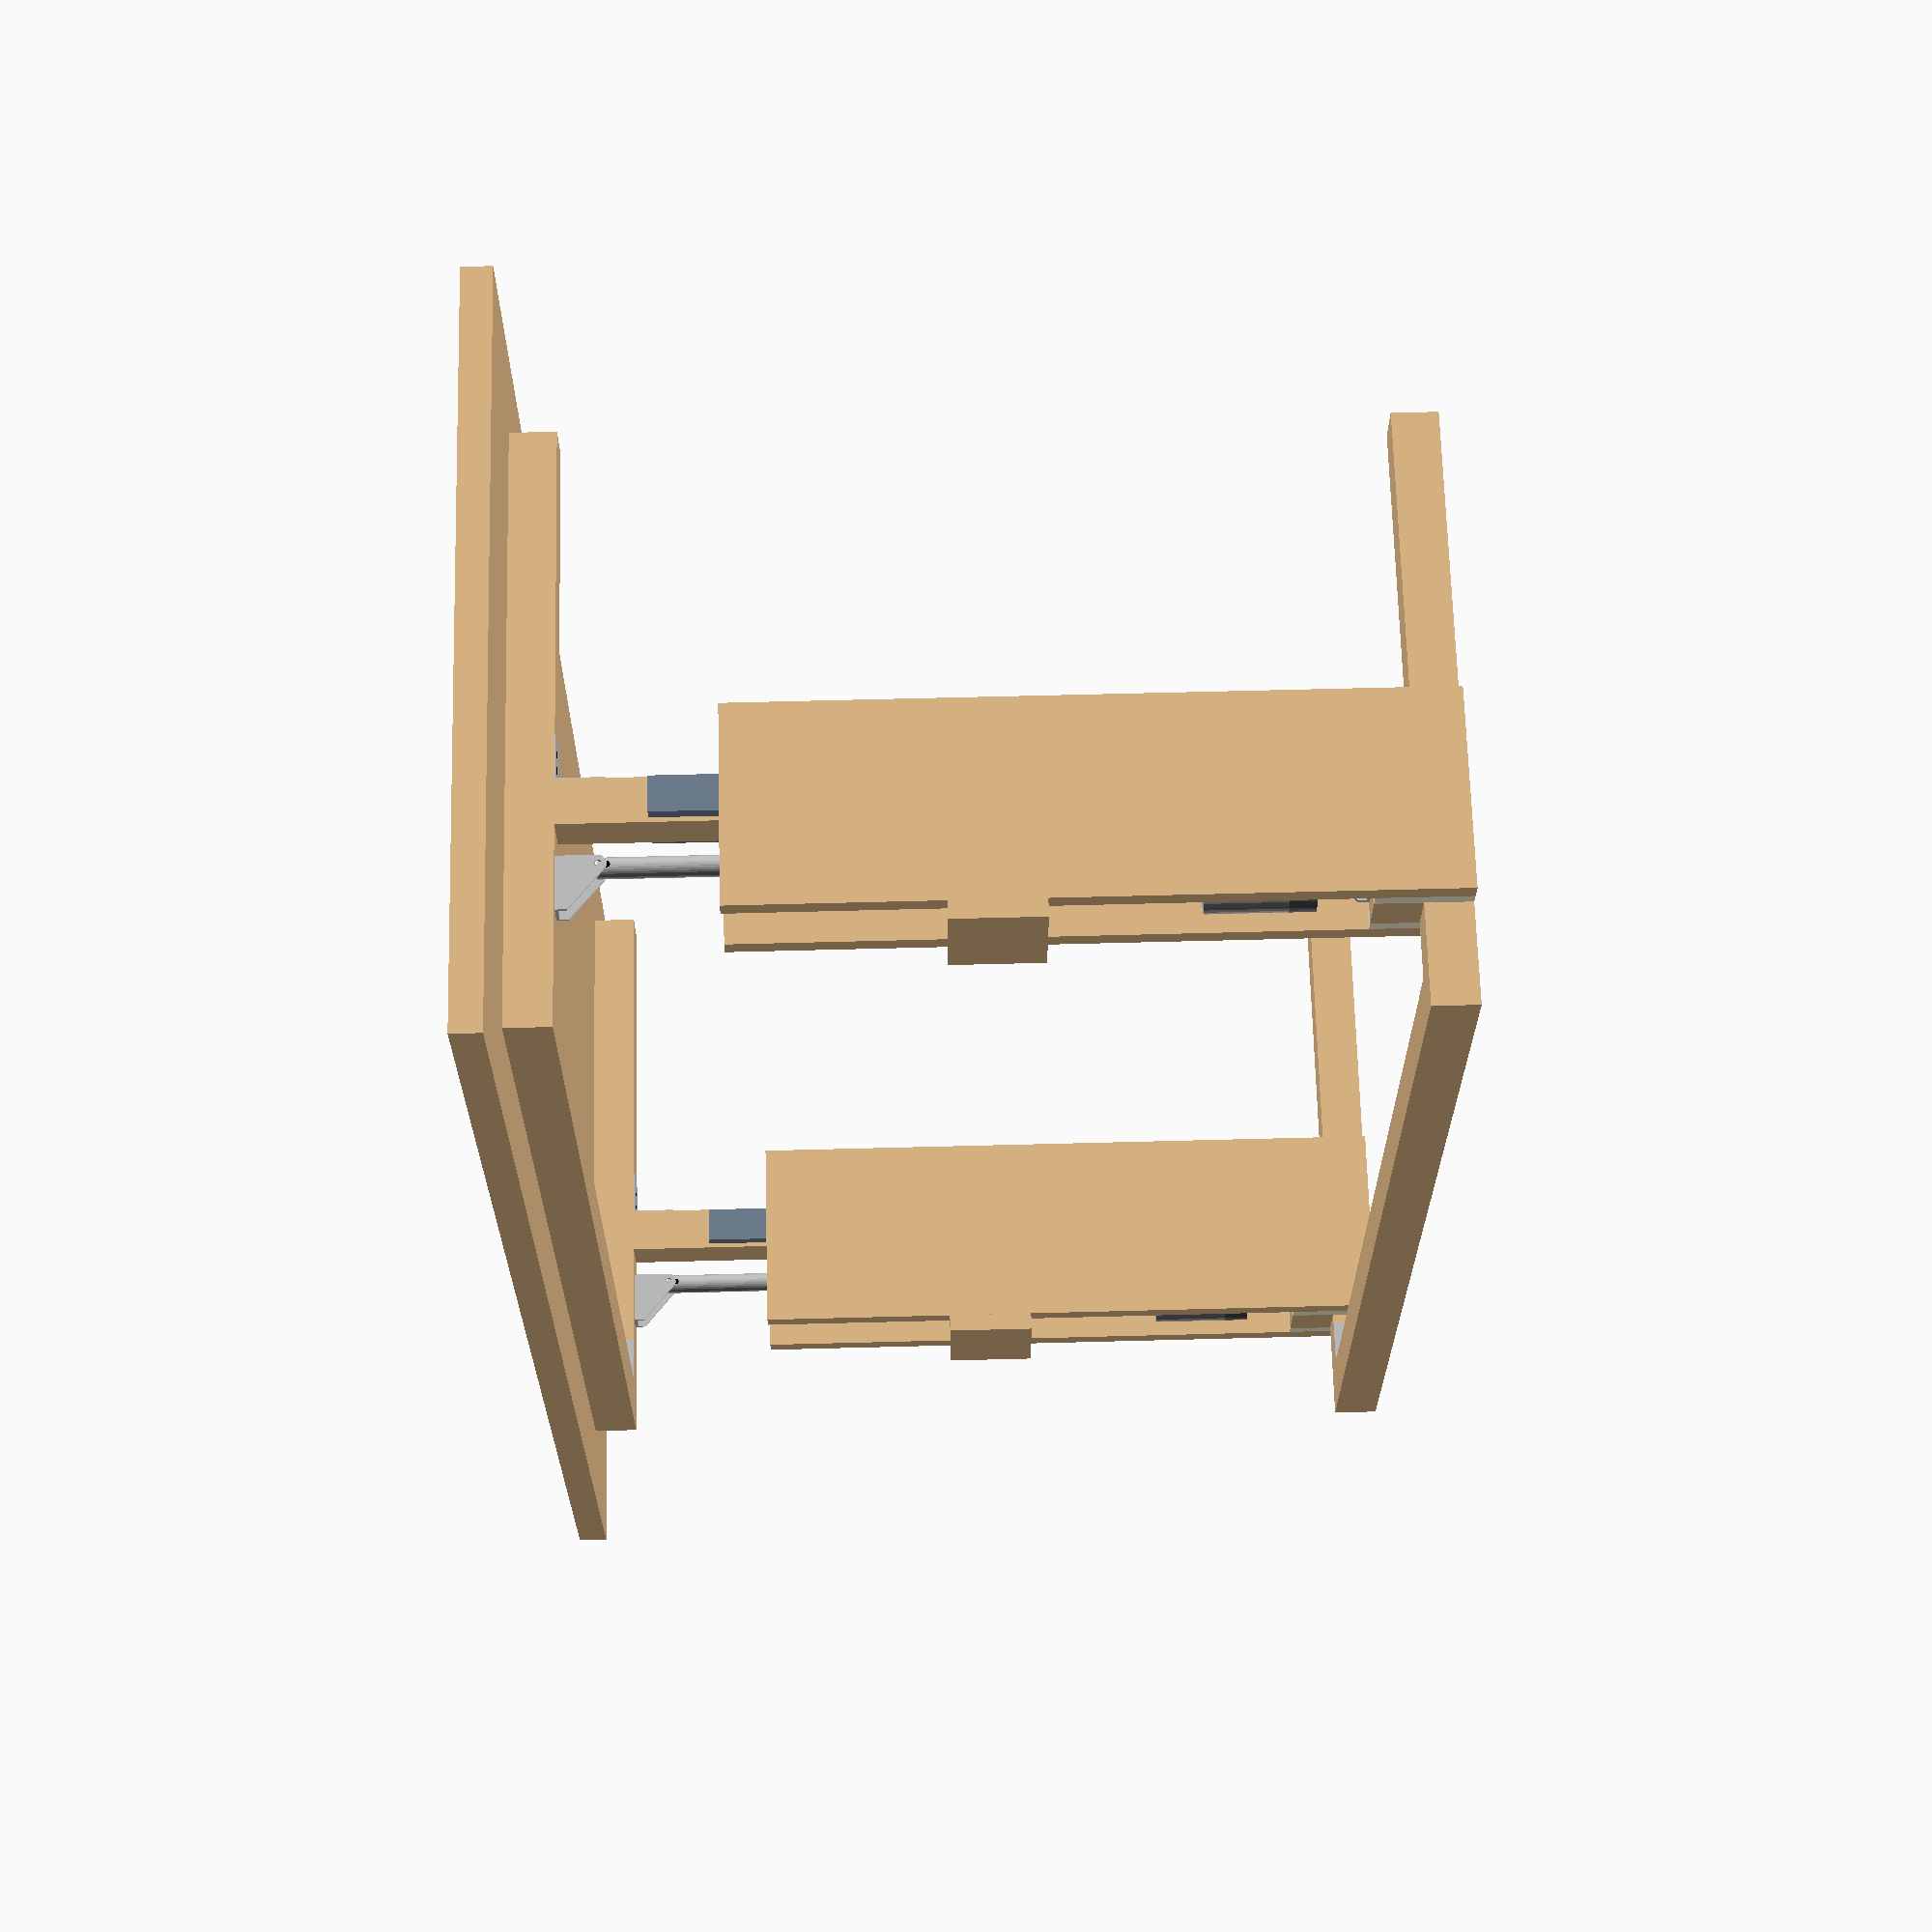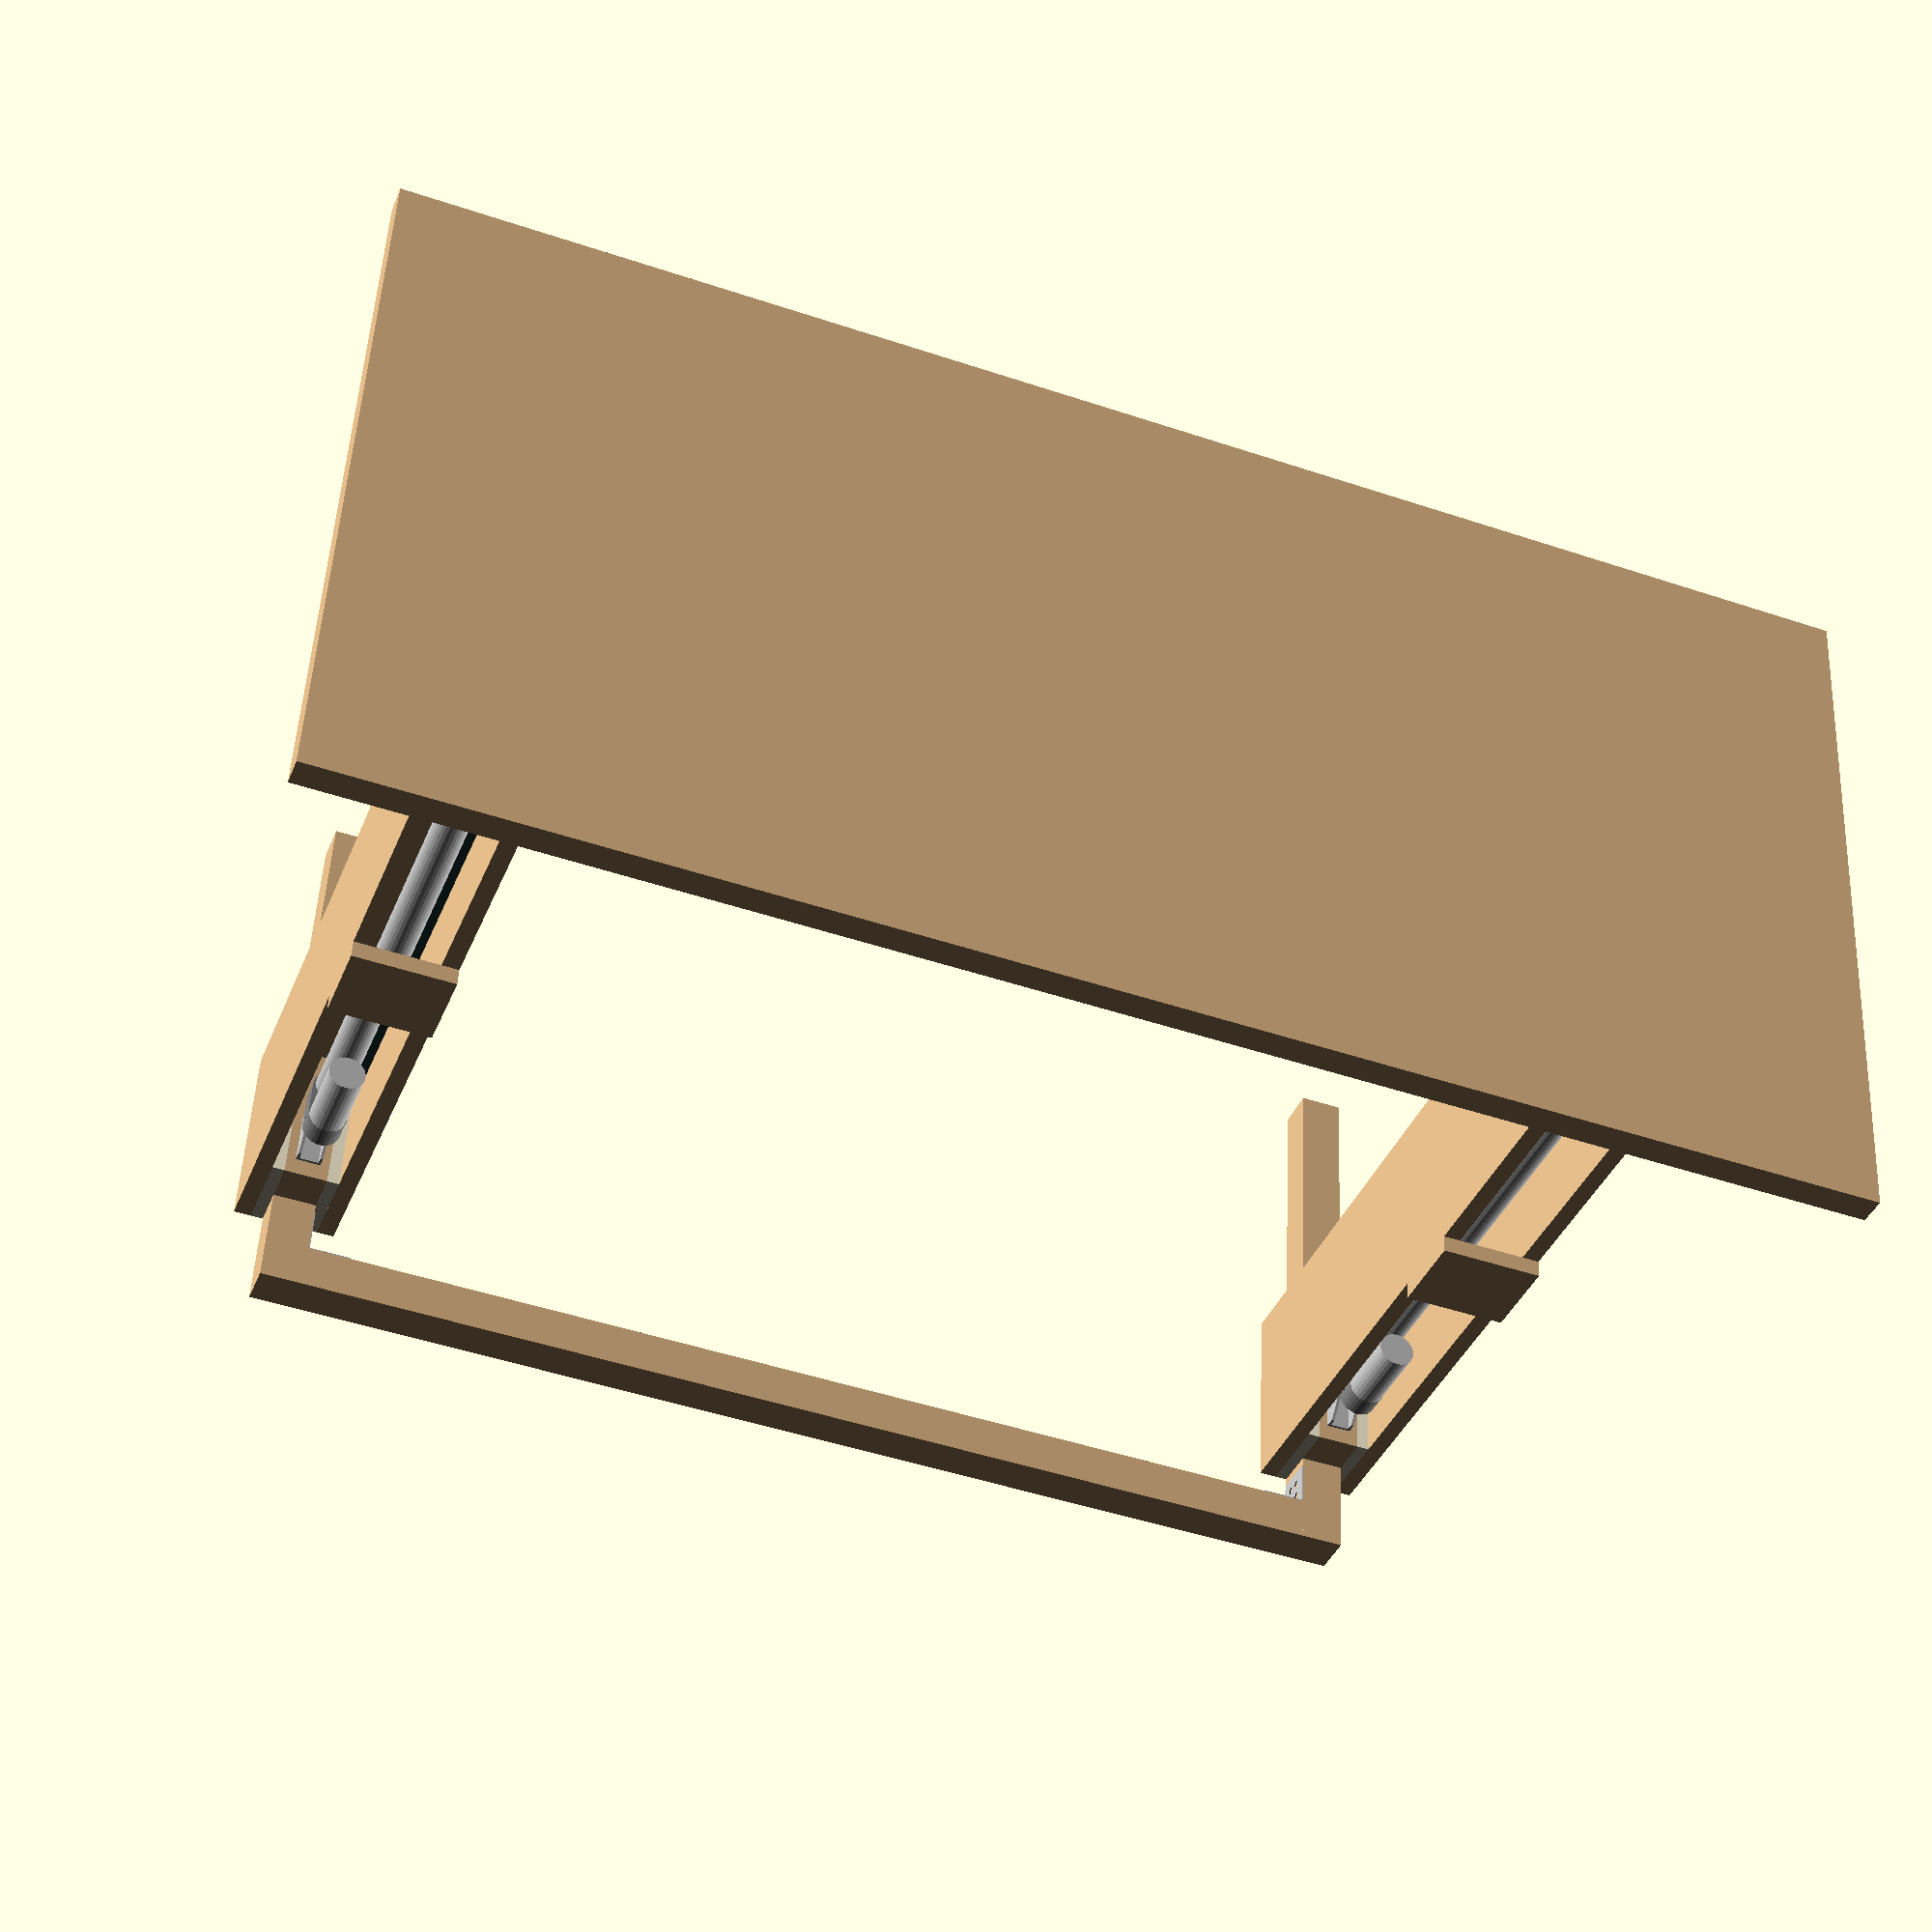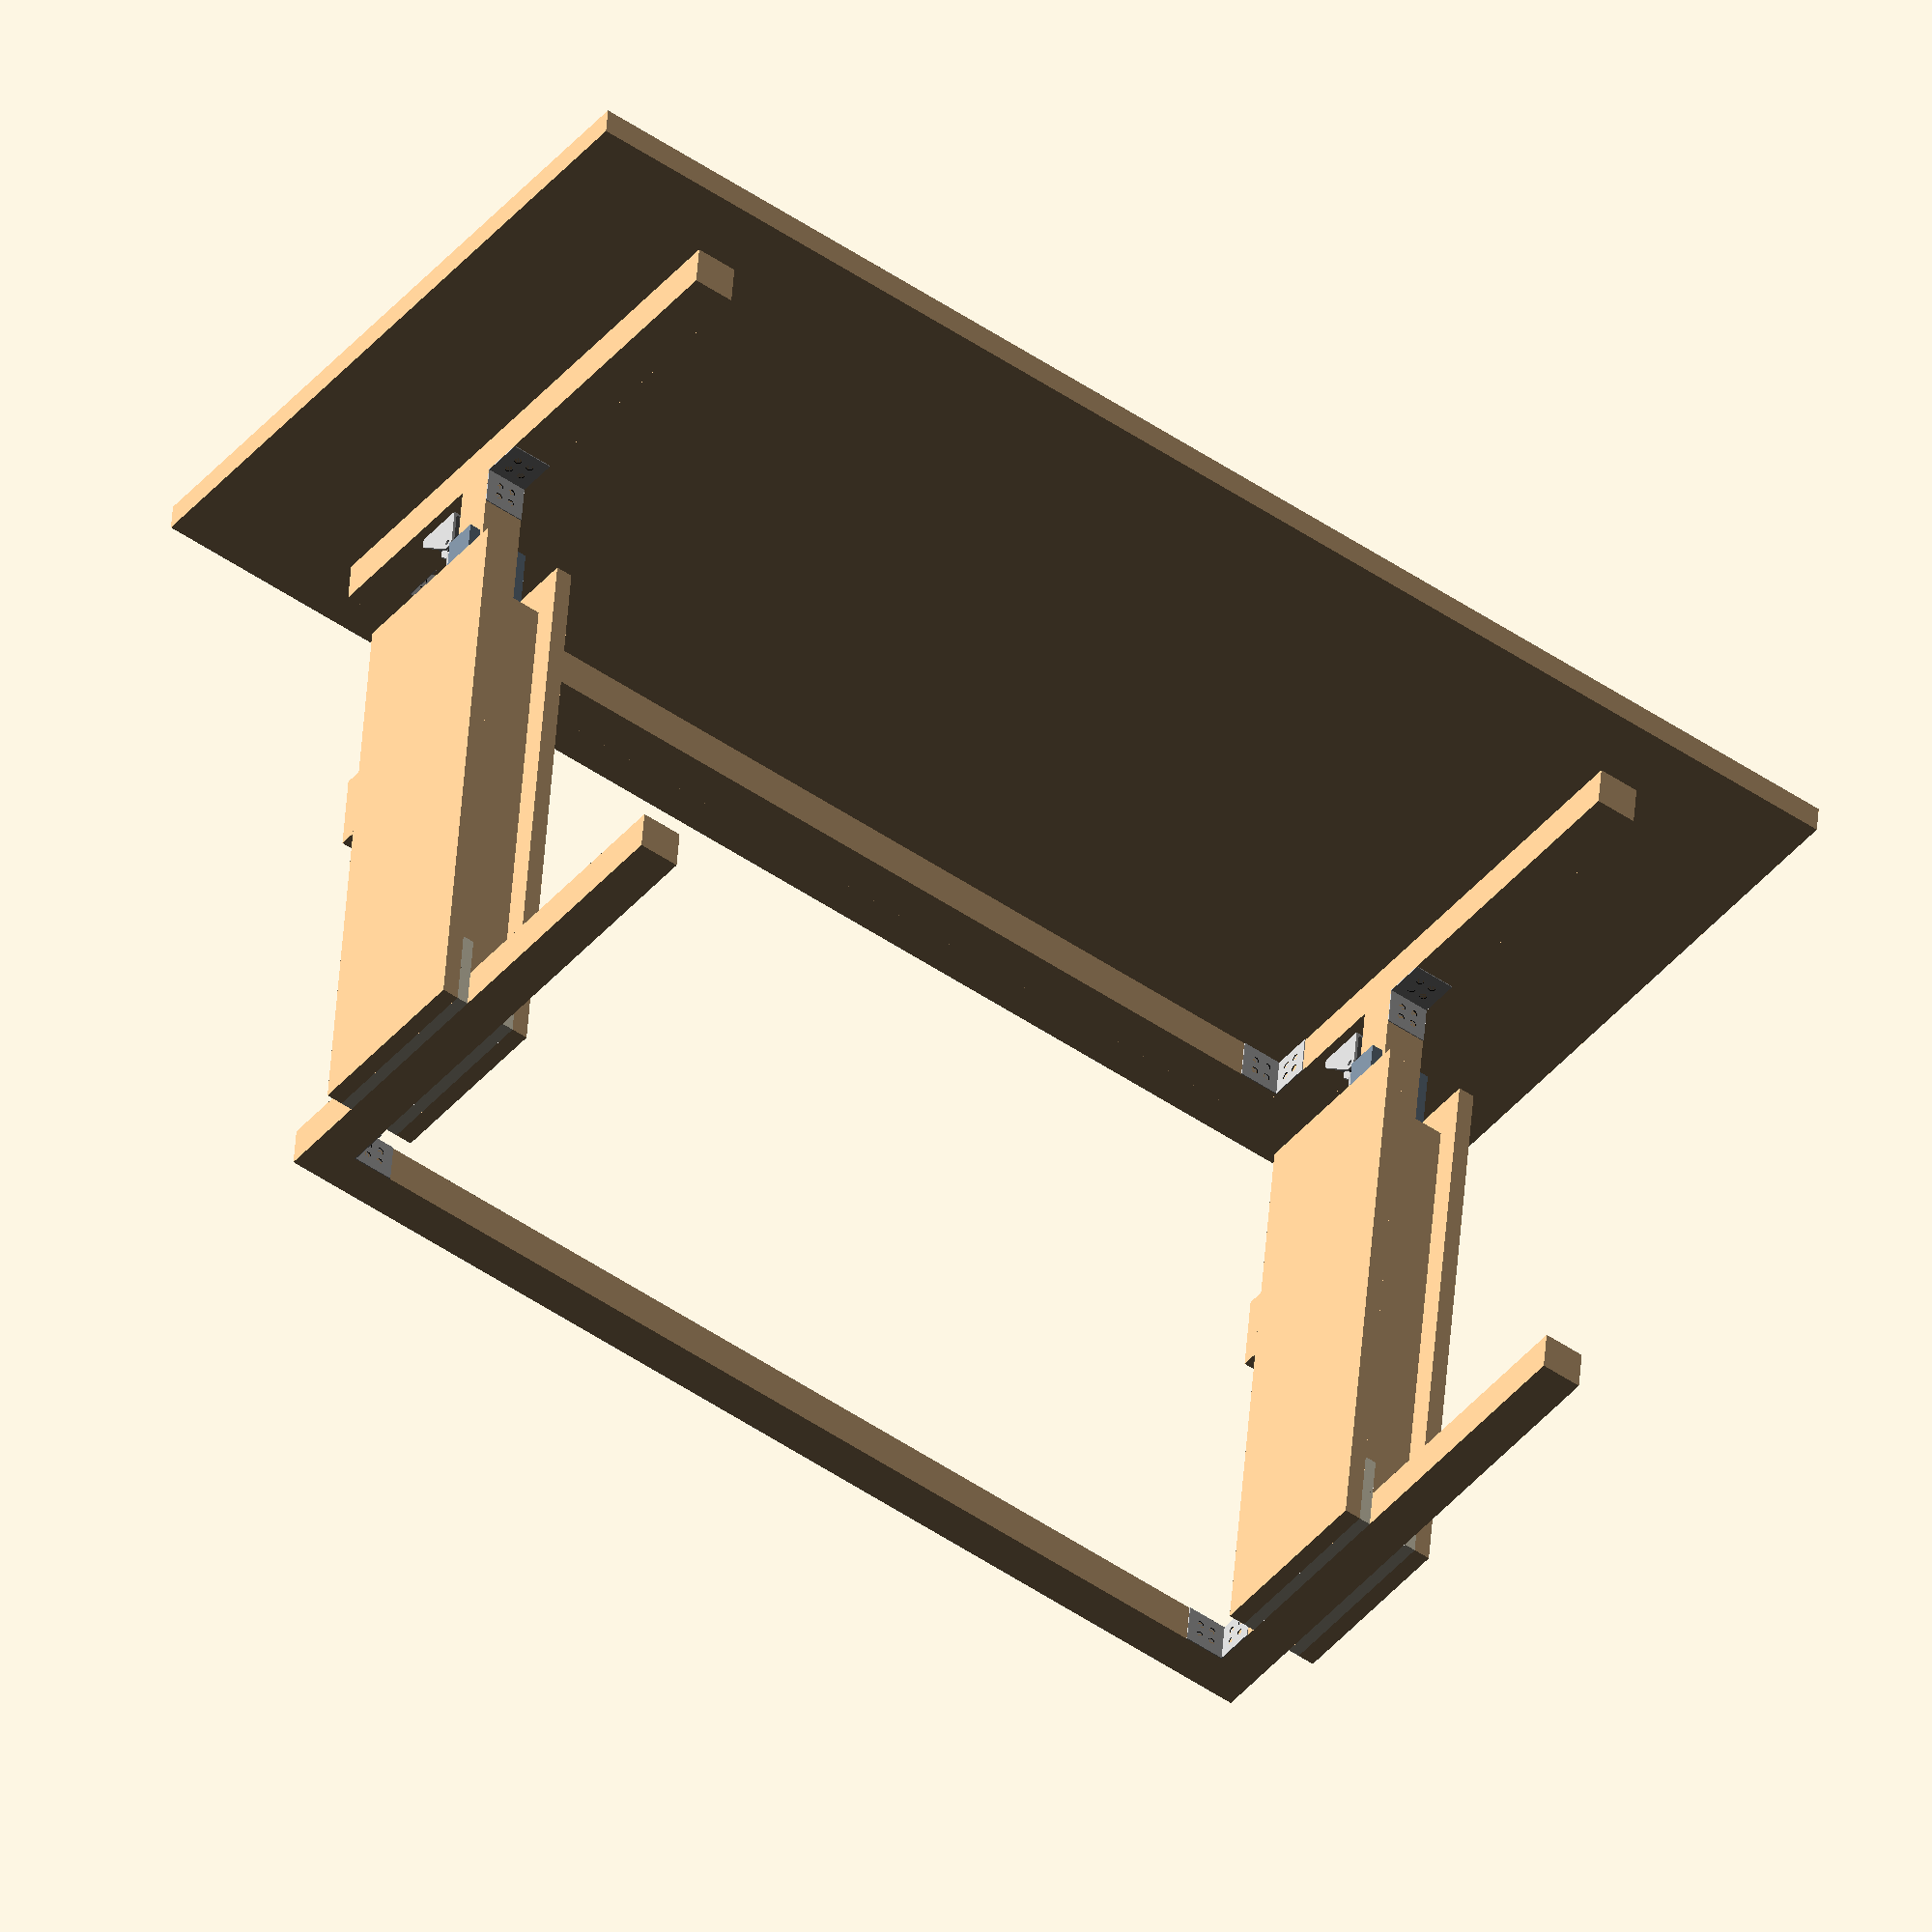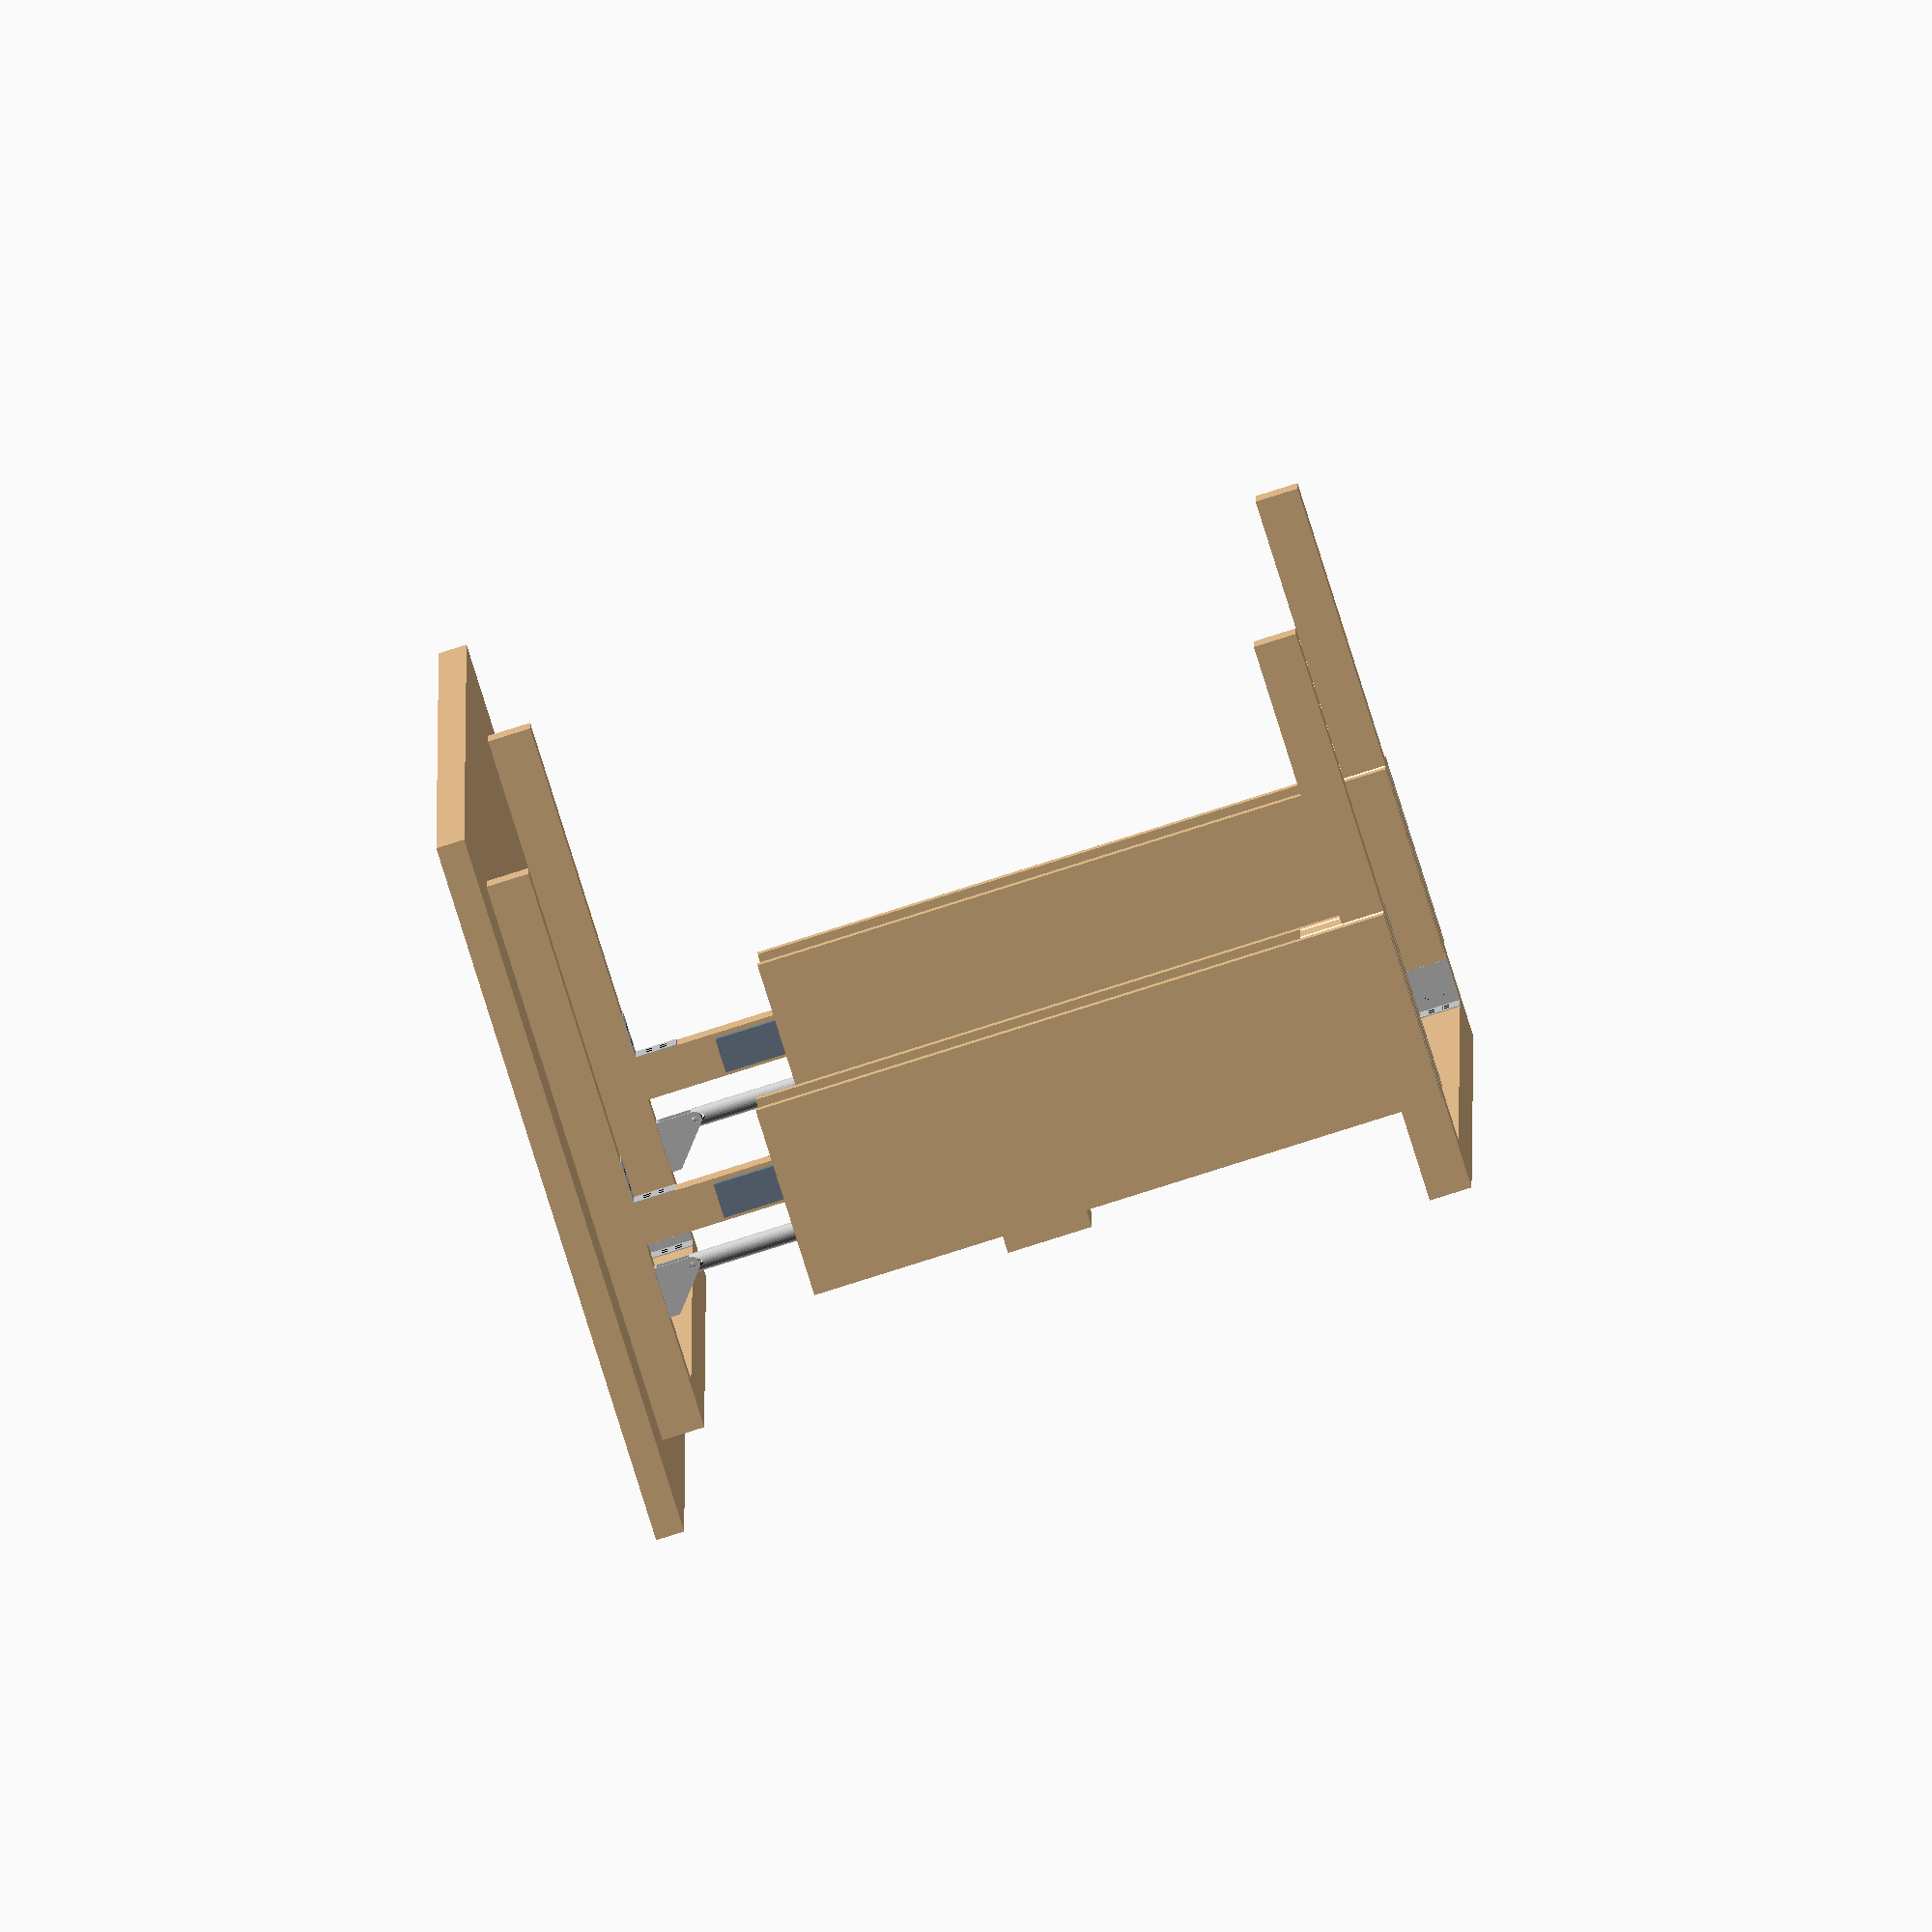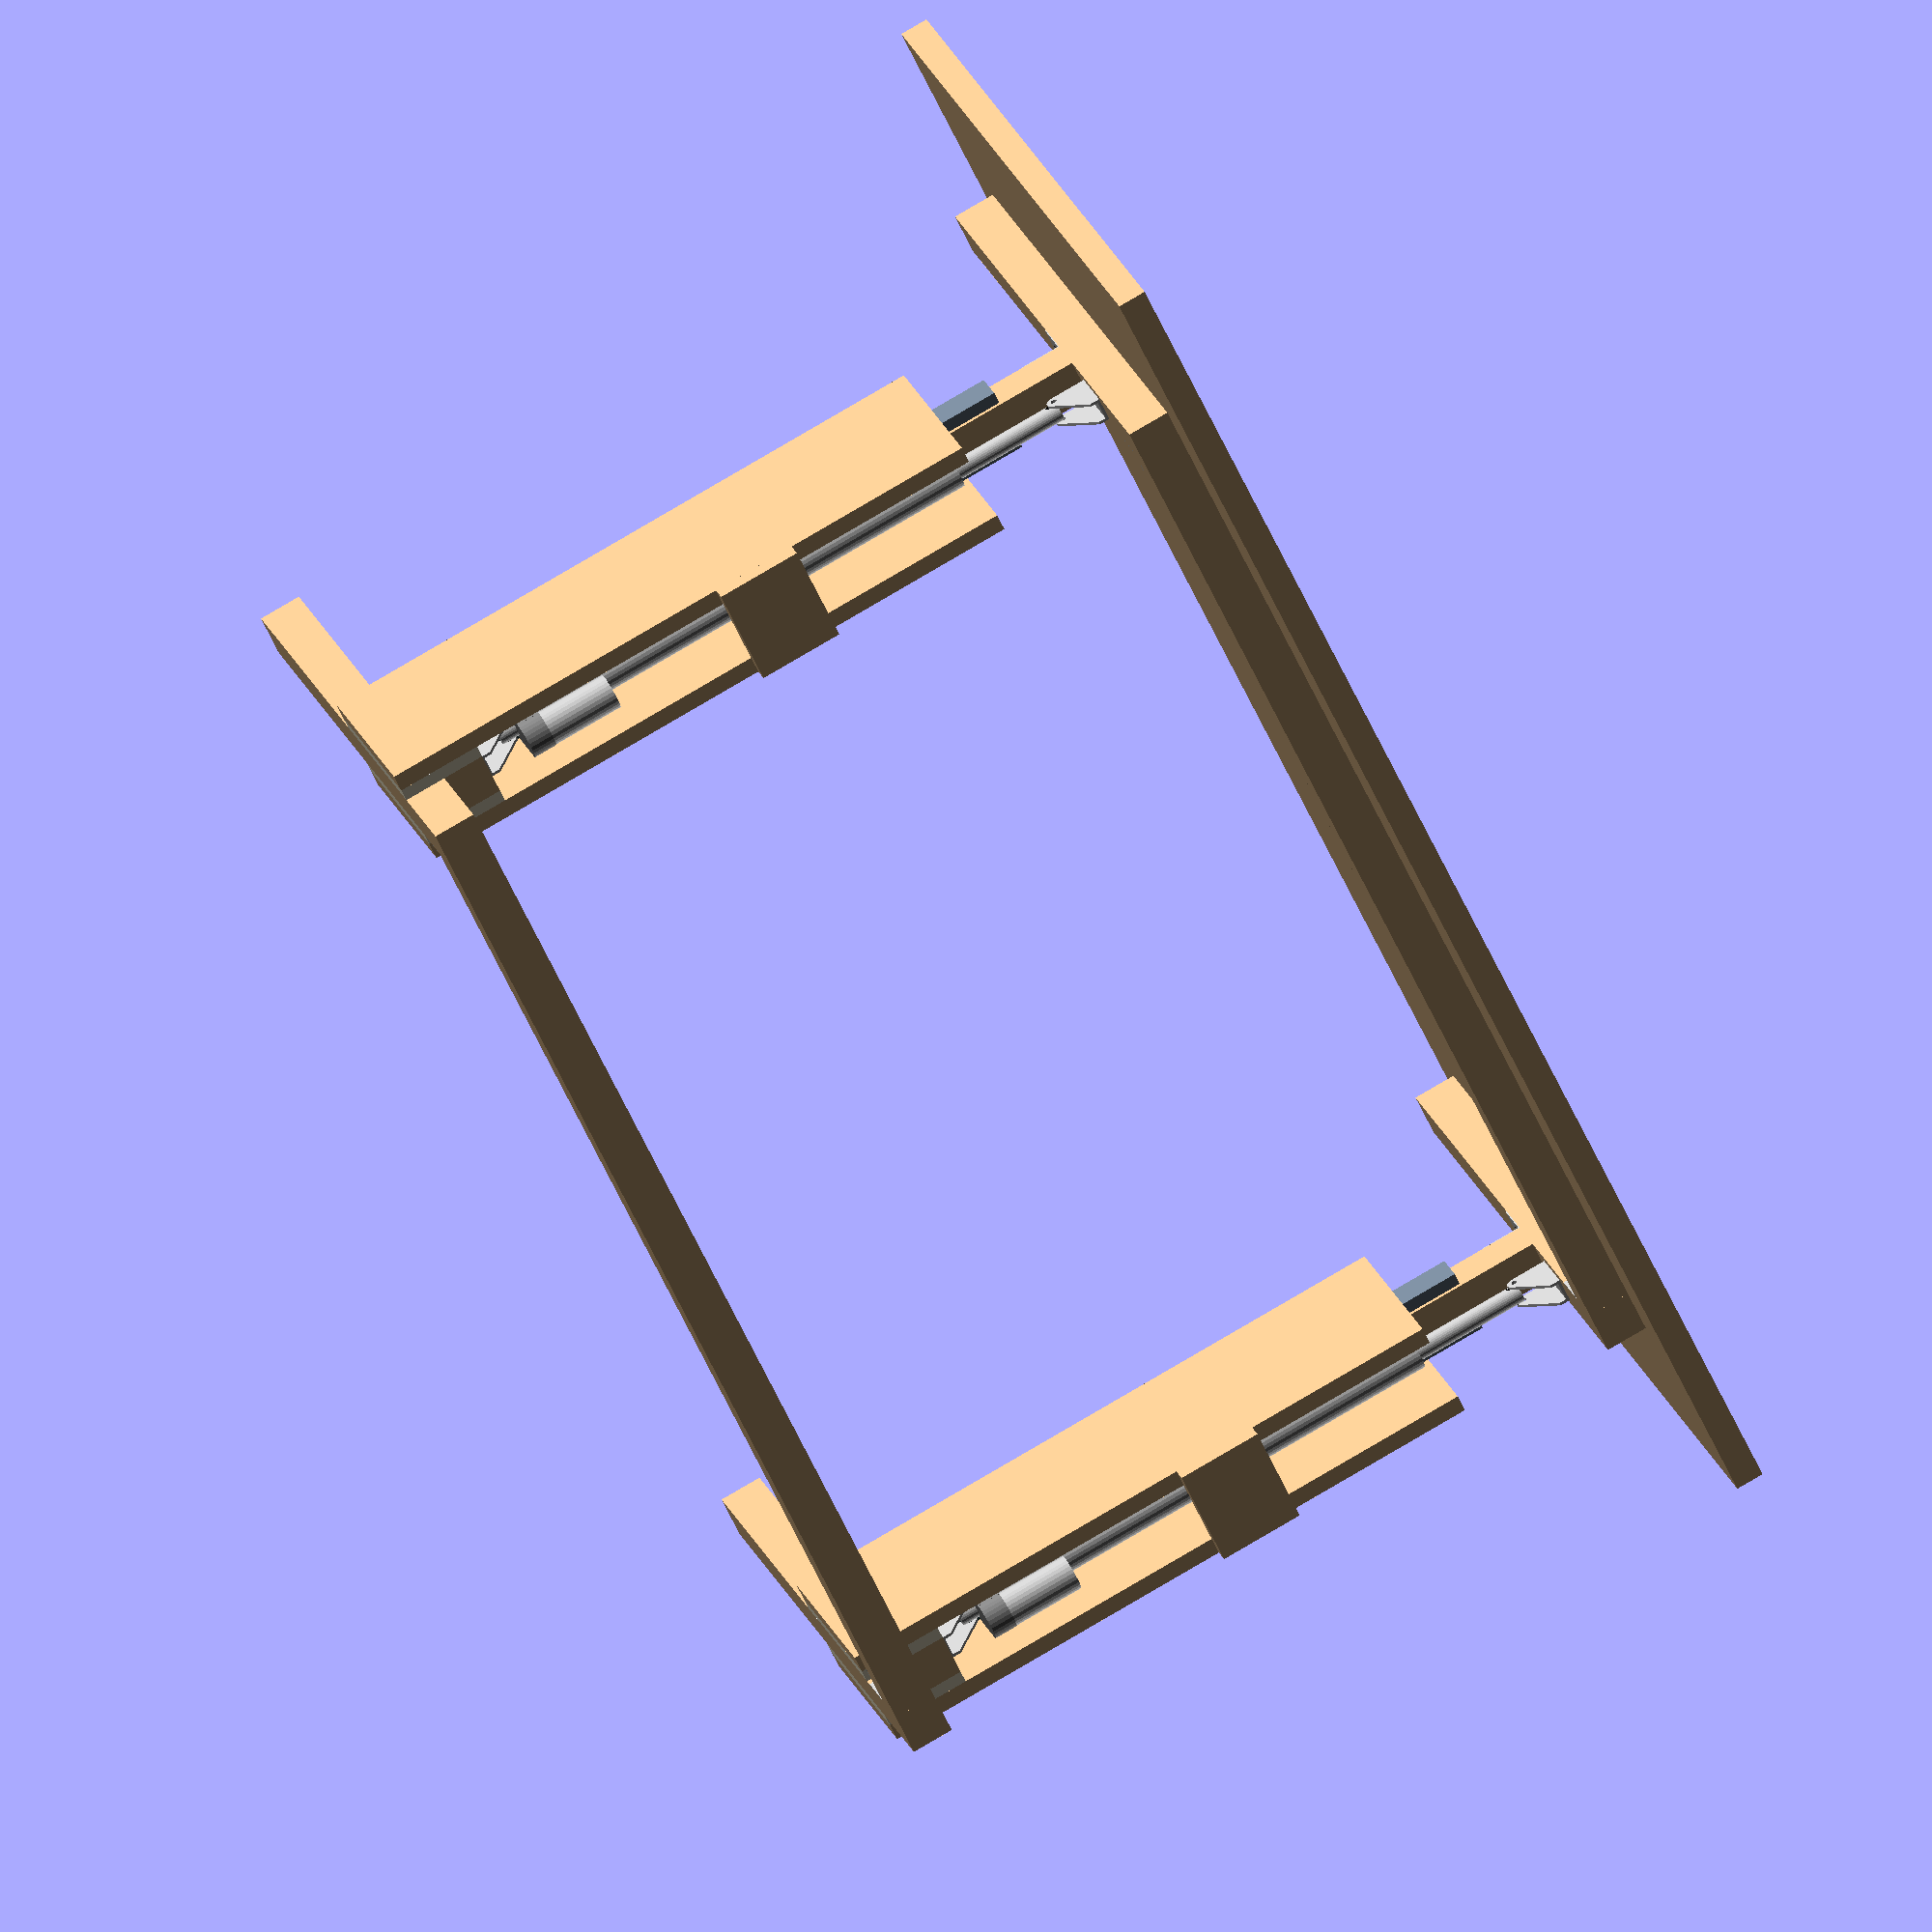
<openscad>
//Schreibtischmodel

module schreibtisch(hub = 100) {

//Masse aus dem Baumarkt
stange = [45, 45, 2500];
brett = [200, 1200, 18];

//andere Masse
tp = [750, 1550, 30];					//Tischplatte
h = 800;								//Gesamthoehe
a = stange[0];							//Leistenbreite
d = 8;									//Durchmesser (Loecher)
u = [600, 1200, a];						//U (Rahmen oben und unten)
ec = [2 * a, brett[2], 2 * a];			//Ecke
ak = [75, 40, 550];						//Aktor
mt = [53, 26, 38.5];					//Metallteil
sc = [36, 12.7, 500 ];					//Schiene
bl = [brett[0], a, a];					//Block
ab = [									//Abdeckung
	brett[0],
	brett[2],
	h - (tp[2] + 2 * a) - 5
];

module Tischplatte() {
	color("BurlyWood") cube(tp);
}

module Winkel() {
	module Platte() {
		difference() {
			color("Silver") cube([a, a, 1]);
			color("Black") translate([0, 0, -1]){
				translate([a / 3, a / 3, 0]) cylinder(7, d = d);
				translate([a / 3, 2 * a / 3]) cylinder(7, d = d);
				translate([2 * a / 3, a / 3]) cylinder(7, d = d);
				translate([2 * a / 3, 2 * a / 3]) cylinder(7, d = d);
			}
		}
	}
	Platte();
	mirror([1, 0, -1]) Platte();
}

module U() {
	translate([(tp[0] - u[0]) / 2, (tp[1] - u[1]) / 2, 0]){
		color("BurlyWood") {
			cube([u[0], a, a]);
			translate([0, a, 0])
			cube([a, u[1] - a, a]);
			translate([0, u[1] - a, 0])
			cube([u[0], a, a]);
		}
		translate([a, a, a]) rotate([-90, 0, 0]) Winkel();
		translate([a, u[1] - a, 0]) rotate([90, 0, 0]) Winkel();
	}
}

module Aktor() {
	//Innen
	difference() {
		color("Silver")
		translate([0, 0, -8])
		cylinder(ak[2] + 8 + 9 + hub, d = 20);
		color("Black")
		union() {
			rotate([90, 0, 0])
			cylinder(20, d = 6.5, center = true);
			translate([0, 0, 550 + hub])
			rotate([90, 0, 0])
			cylinder(20, d = 6.5, center = true);
		}
	}
	//Aussen
	color("Silver")
	translate([0, 0, 36])
	cylinder(500, d = 35);
	//Block
	color("Gray")
	translate([17.5, -ak[1] / 2, 11])
	union() {
		translate([-ak[1] / 2, ak[1] / 2, 0])
		cylinder(25, d = ak[1]);
		translate([-ak[0] + ak[1] / 2, 0, 0])
		cube([ak[0] -ak[1], ak[1], 25]);
		translate([-ak[0] + ak[1] / 2, ak[1] / 2, 0])
		cylinder(25, d = ak[1]);
		}
	//Motor
	color("Silver")
	translate([17.5 - 75 + 19, 0, 36])
	cylinder(77, d = 38);
}

module Metallteil() {
	color("Silver")
	translate([8 - mt[0], mt[1] / 2, 0])
	rotate([90, 0, 0])
	difference() {
		linear_extrude(height = mt[1]) {
			union() {
				polygon([
					[0, 0],
					[mt[0], 0],
					[mt[0], mt[2]],
					[mt[0] - 8, mt[2]],
					[40, 44.7],
					[0, 11]
				]);
				translate([mt[0] - 8, mt[2], 0]) circle(d = 16);
			}
		}
		translate([-1, 3, 3])
		cube([mt[0] + 2, 45, mt[1] - 6]);
		translate([mt[0] - 8, mt[2], -1])
		cylinder(28, d = 6.5);
	}
}

module Schiene() {
	color("DarkSlateGray")
	cube(sc);
	color("SlateGray")
	translate([0, 0, sc[2]])
	cube([sc[0], sc[1], hub + 50]);
}

module Zwischenraum() {
	color("Cornsilk") cube([ab[0], sc[1], a]);
}

module Stuetze() {
	color("BurlyWood") cube(bl);
	//Motorik
	translate([ak[0] - 17.5 + 5, a / 2, bl[2]]) Metallteil();
	translate([ak[0] - 17.5 + 5, a / 2, h - (tp[2] + 2 * a) + hub])
		rotate([180, 0, 0]) Metallteil();
	translate([ak[0] - 17.5 + 5, a / 2, bl[2] + mt[2]]) Aktor();
	//Stuetze
	color("BurlyWood")
		translate([ab[0] - 2*a - sc[1],0, bl[2] + hub])
			cube([a, a, h - (tp[2] + bl[2] + 2 * a)]);
	translate([ab[0] - sc[1] - a, a, hub + h - (tp[2] + 2 * a)])
		rotate([180, 0, 0]) Winkel();
	//Schienen
	translate([ab[0] - (a + sc[0]) / 2 - sc[1] - a, -sc[1], bl[2]]) Schiene();
	translate([ab[0] - (a + sc[0]) / 2 - sc[1] - a, a, bl[2]]) Schiene();
	//Zwischenraum
	translate([0, -sc[1], -a]) Zwischenraum();
	translate([0, a, -a]) Zwischenraum();
	translate([0, -sc[1], 0]) Zwischenraum();
	translate([0, a, 0]) Zwischenraum();
	//Abdeckungen
	translate([0, -sc[1] - ab[1], - a]) color("BurlyWood") cube(ab);
	translate([0, a + sc[1], - a]) color("BurlyWood") cube(ab);
	translate([ab[0] -a, -sc[1], a])
		color("BurlyWood")
			cube([ab[1], a + 2 * sc[1], ab[2] - 3*a]);
	translate([-ab[1], -sc[1] - ab[1], ab[2]/2])
		color("BurlyWood") cube([ab[1], a + 2 * (ab[1] + sc[1]), 2 * a]);
}



//Anweisungen
translate([0, 0, 0]) U();
translate([0, tp[1], h - tp[2] + hub]) rotate([180, 0, 0]) U();
translate([tp[0] / 3 - ak[0], (tp[1] - u[1]) / 2, a]) Stuetze();
translate([tp[0] / 3 - ak[0], (tp[1] + u[1]) / 2  - a, a]) Stuetze();
translate([0, 0, h - tp[2] + hub]) Tischplatte();
}

translate([0, -1000, 0]) schreibtisch();







</openscad>
<views>
elev=114.8 azim=2.1 roll=91.5 proj=p view=solid
elev=38.9 azim=272.8 roll=339.3 proj=p view=wireframe
elev=315.3 azim=233.4 roll=183.9 proj=o view=solid
elev=82.3 azim=359.7 roll=107.5 proj=o view=wireframe
elev=279.2 azim=53.9 roll=239.6 proj=o view=solid
</views>
